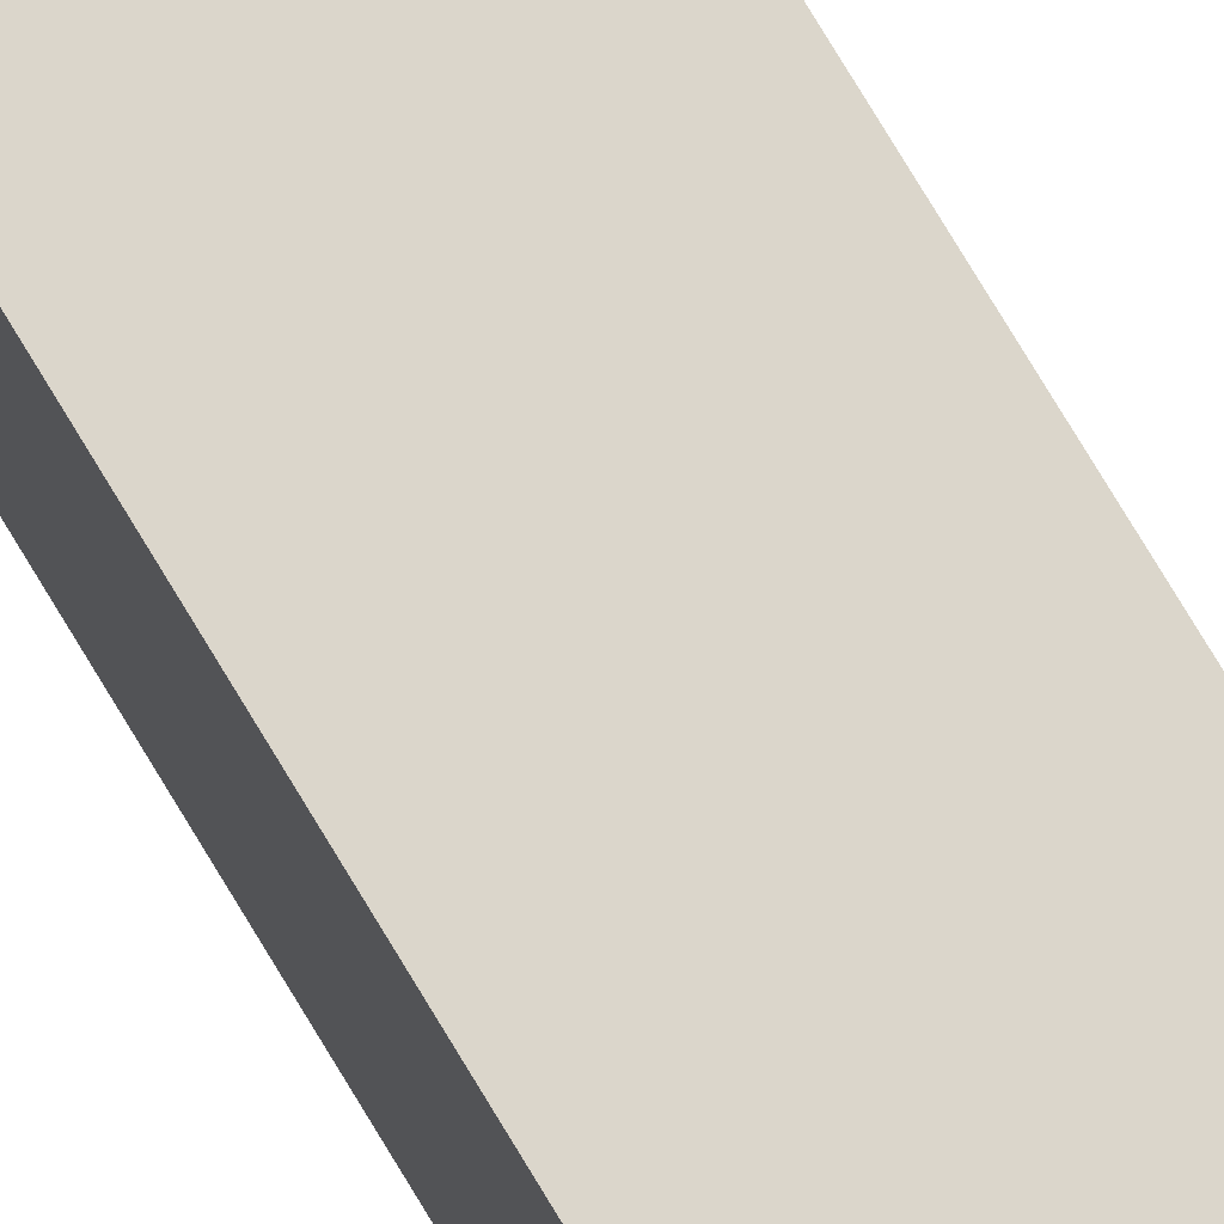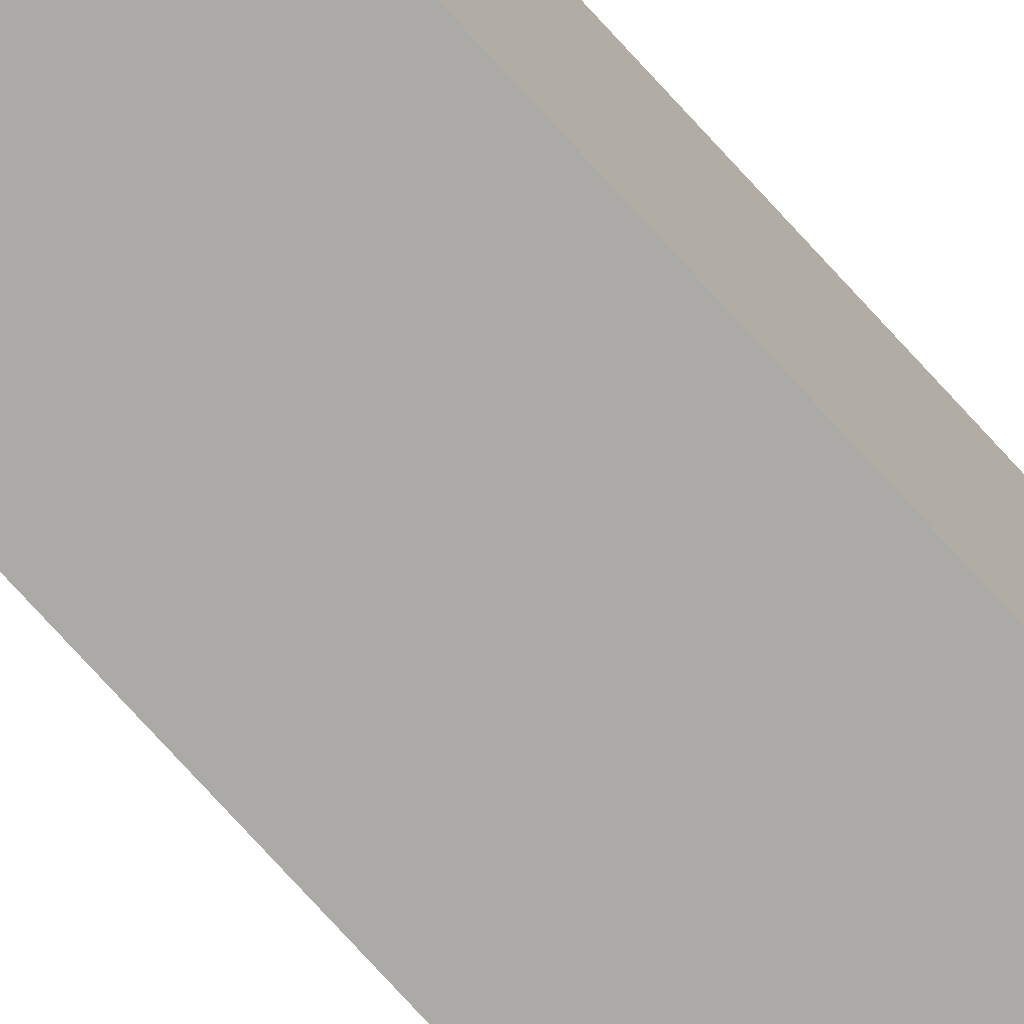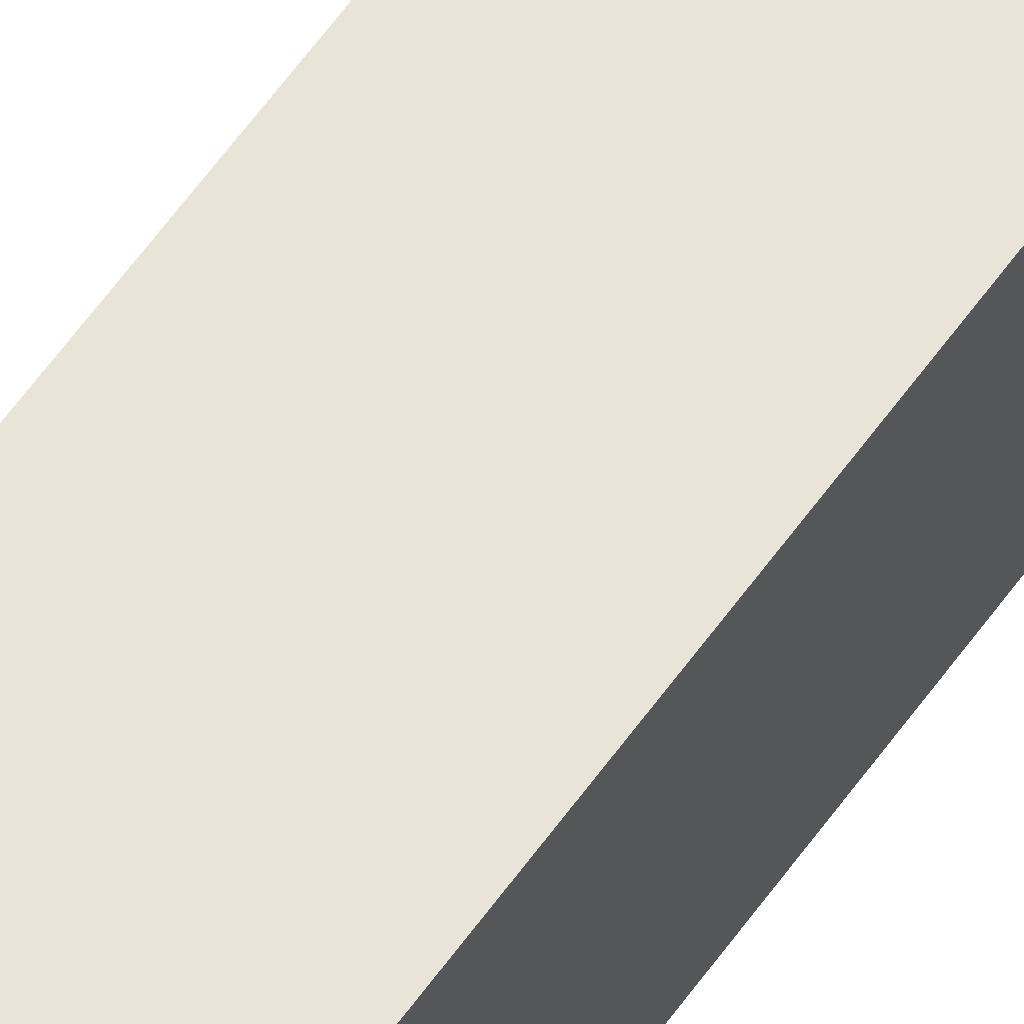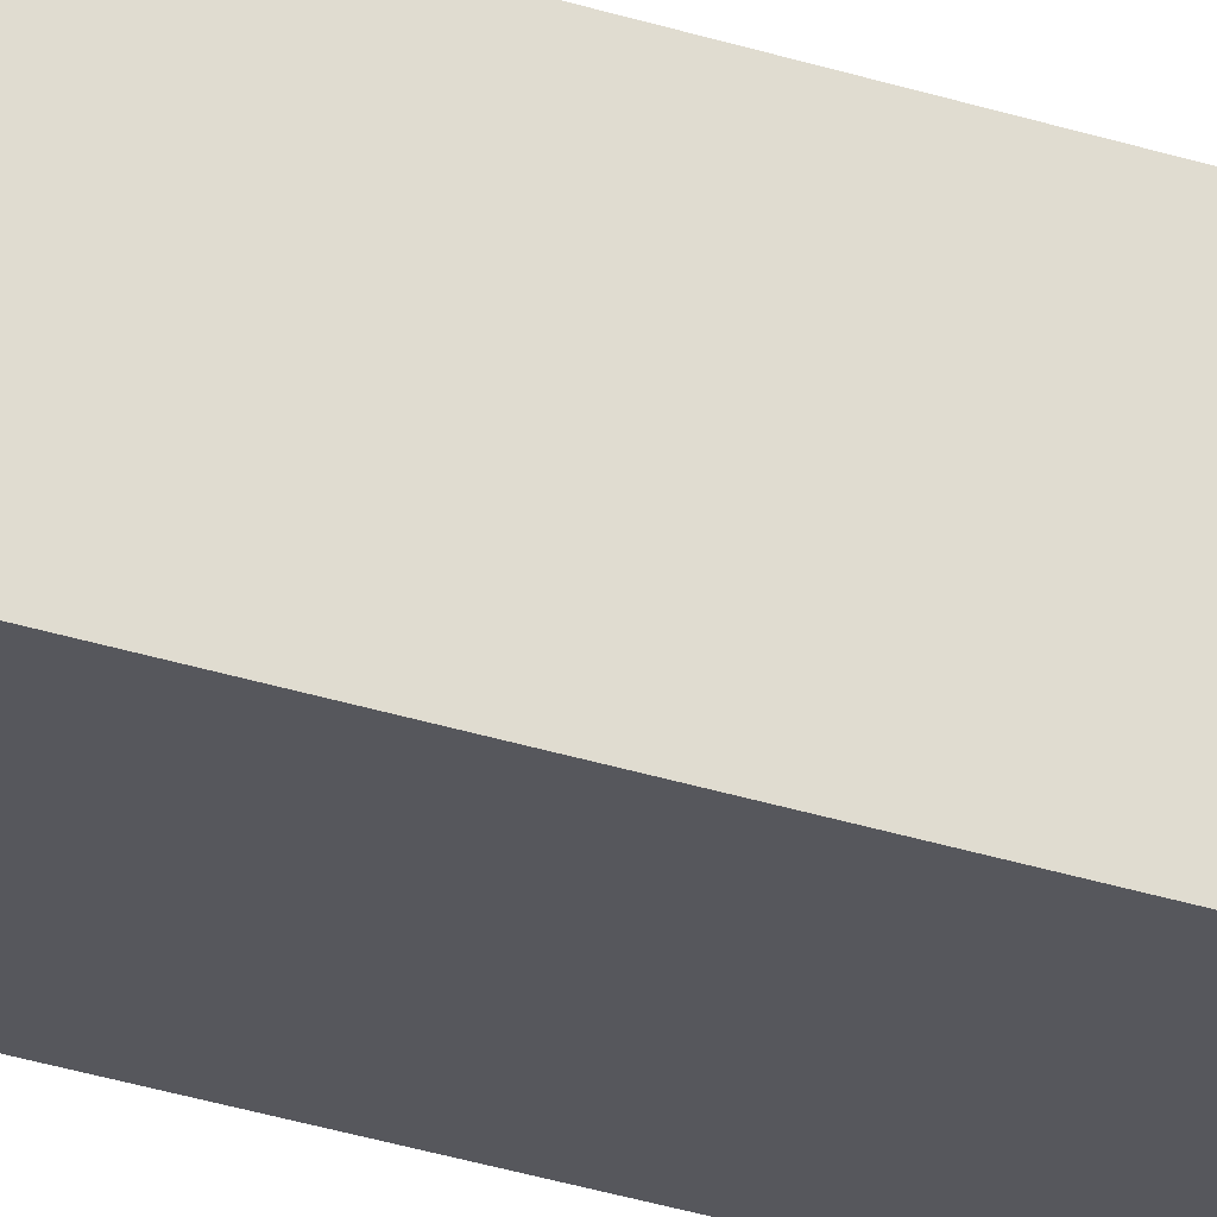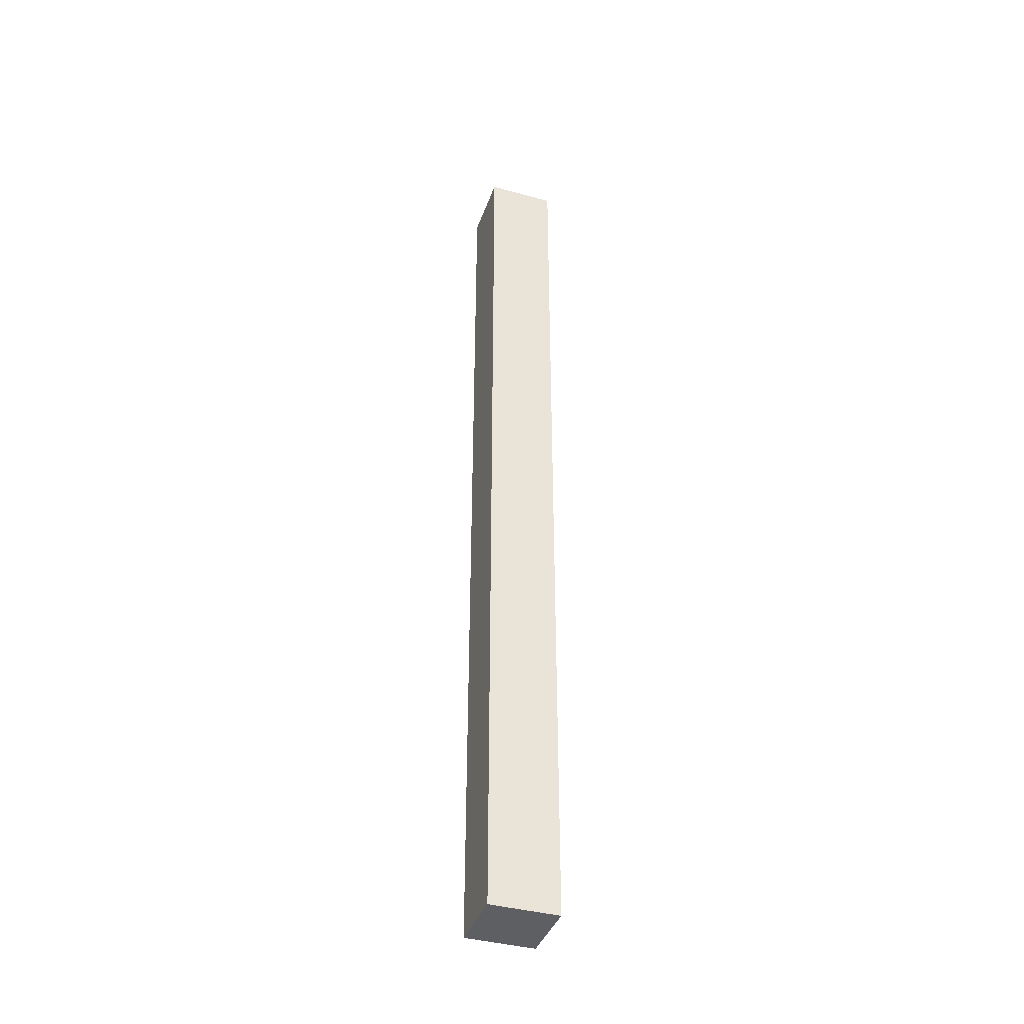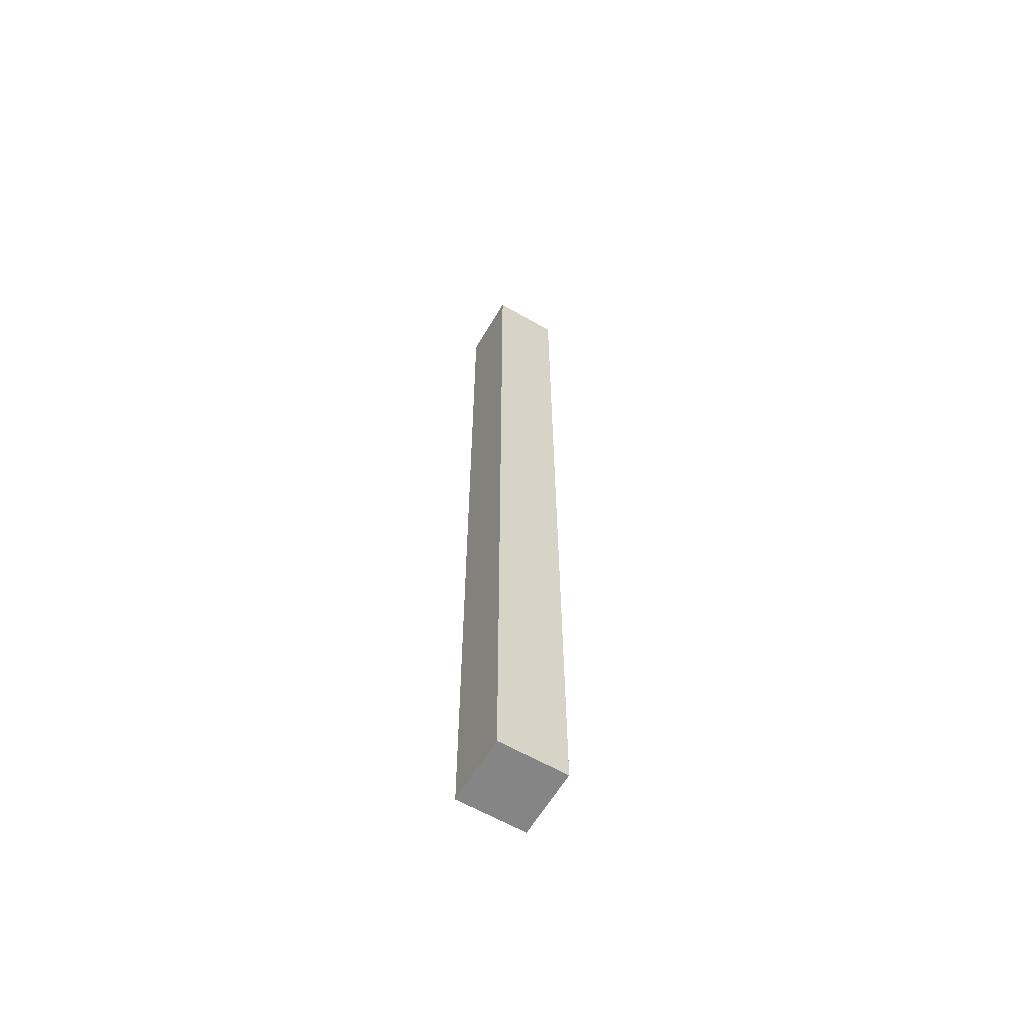
<metadata>
{"format":"obj","ext":"obj","renderer":"f3d","projection":"perspective","resolution":1024,"background":"white","views":[{"elev":73.6,"azim":-30.7,"up":"+Z"},{"elev":-76.0,"azim":-137.6,"up":"+Z"},{"elev":60.5,"azim":-144.7,"up":"+Z"},{"elev":-27.6,"azim":62.5,"up":"+Z"},{"elev":-39.7,"azim":-108.8,"up":"+Y"},{"elev":-61.8,"azim":-30.4,"up":"+Y"}]}
</metadata>
<code>
g pb_Mesh437214
v 0 -37 -6
v -4 -37 -6
v 0 19 -6
v -4 19 -6
v -4 -37 -6
v -4 -37 -10
v -4 19 -6
v -4 19 -10
v -4 -37 -10
v 0 -37 -10
v -4 19 -10
v 0 19 -10
v 0 -37 -10
v 0 -37 -6
v 0 19 -10
v 0 19 -6
v 0 19 -6
v -4 19 -6
v 0 19 -10
v -4 19 -10
v 0 -37 -10
v -4 -37 -10
v 0 -37 -6
v -4 -37 -6
g pb_Mesh437214_0
f 3 2 1
f 3 4 2
f 7 6 5
f 7 8 6
f 11 10 9
f 11 12 10
f 15 14 13
f 15 16 14
f 19 18 17
f 19 20 18
f 23 22 21
f 23 24 22

</code>
